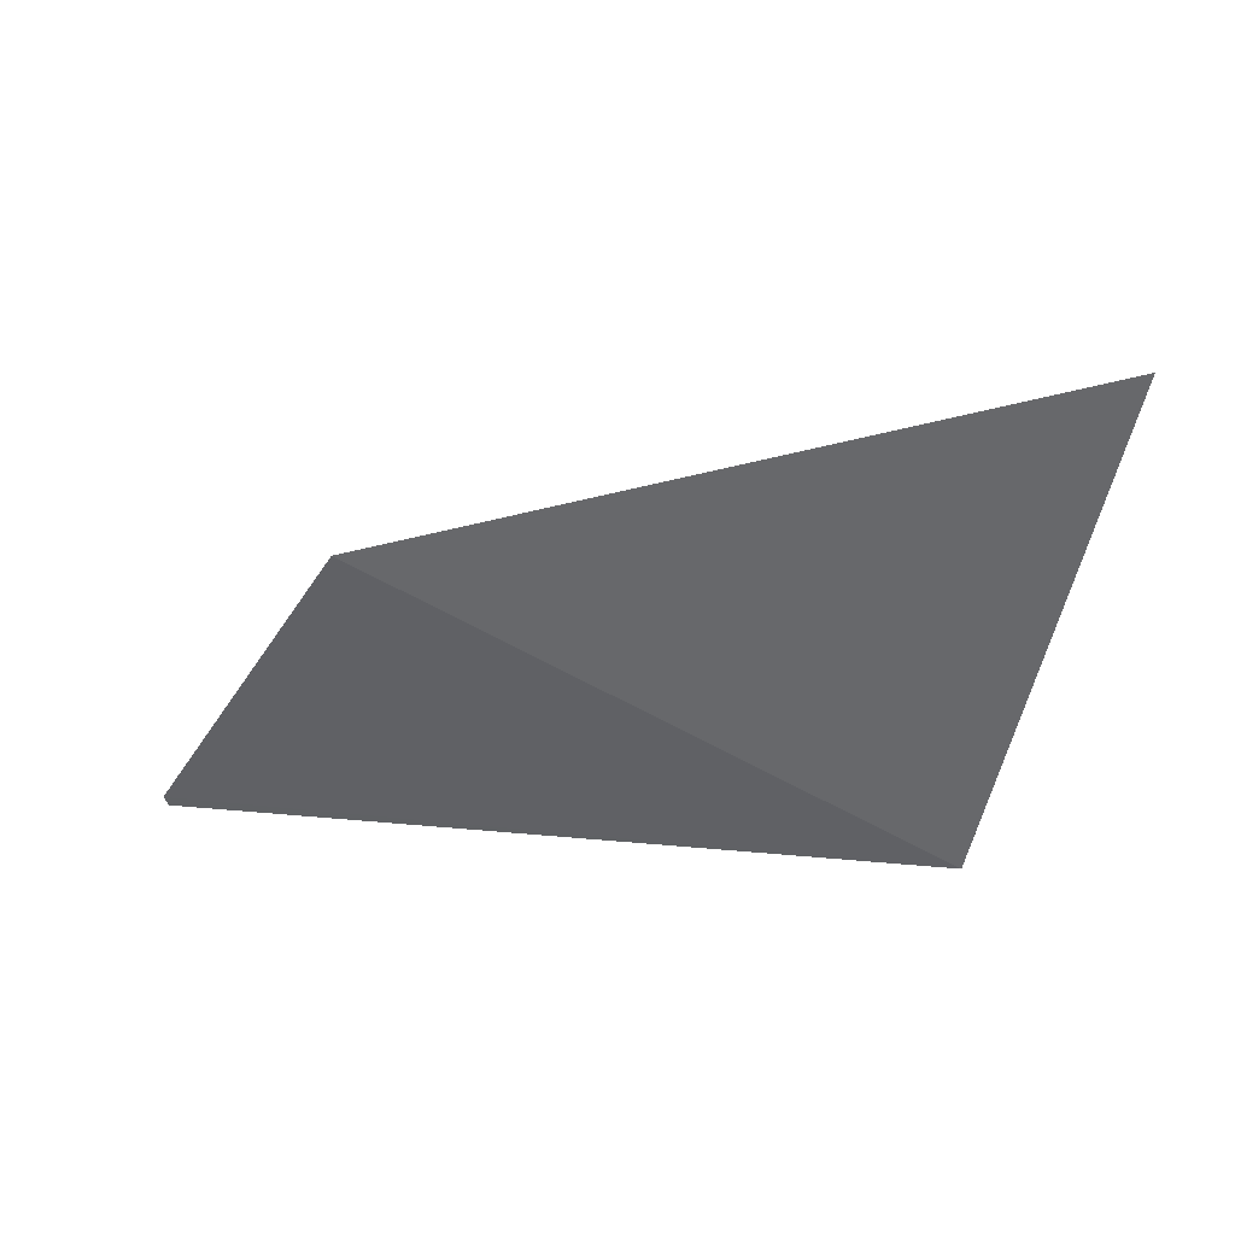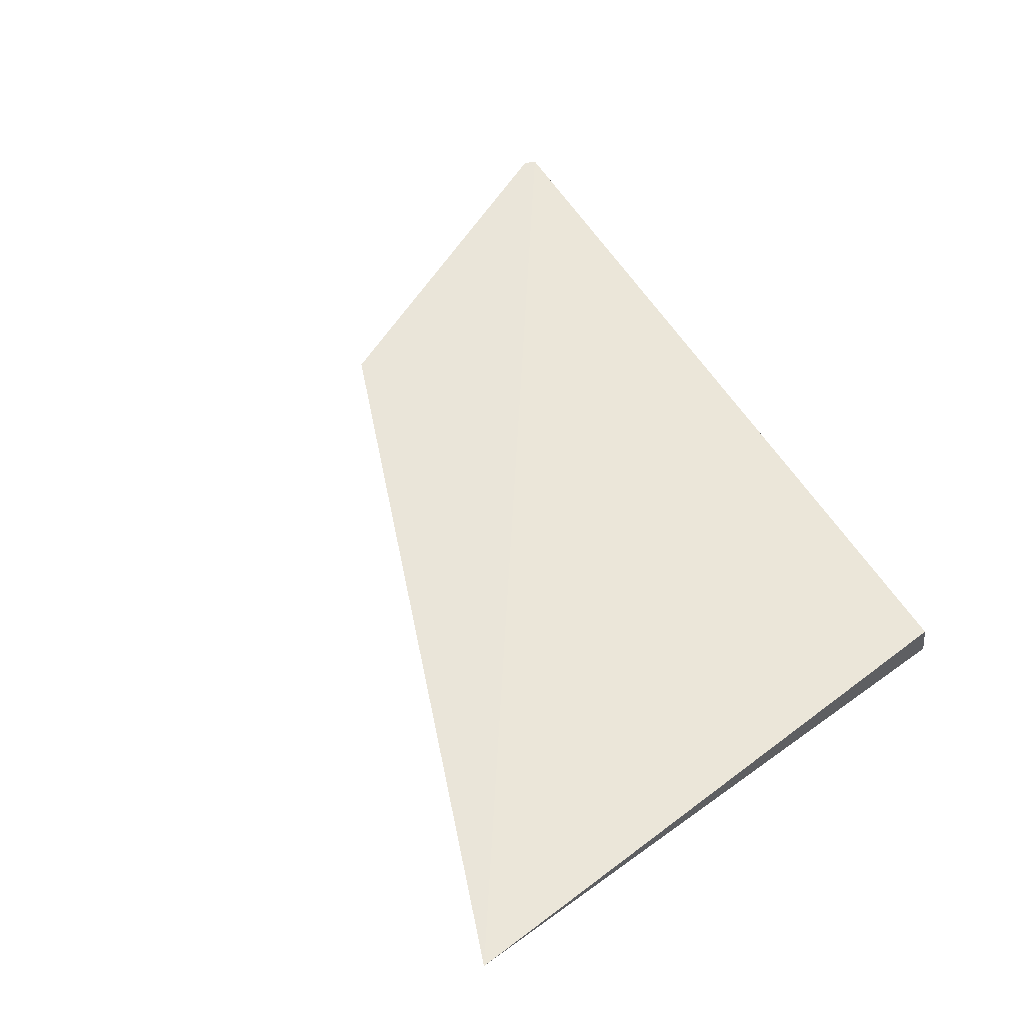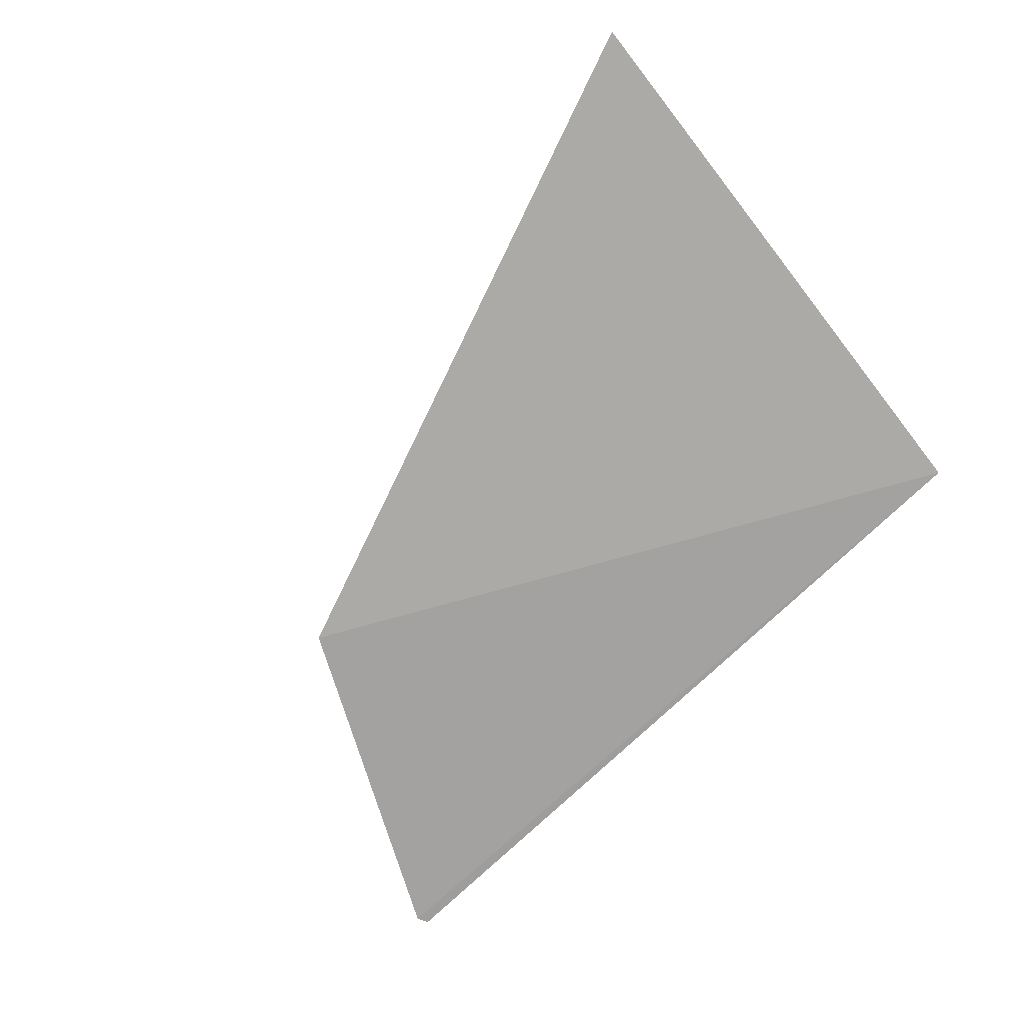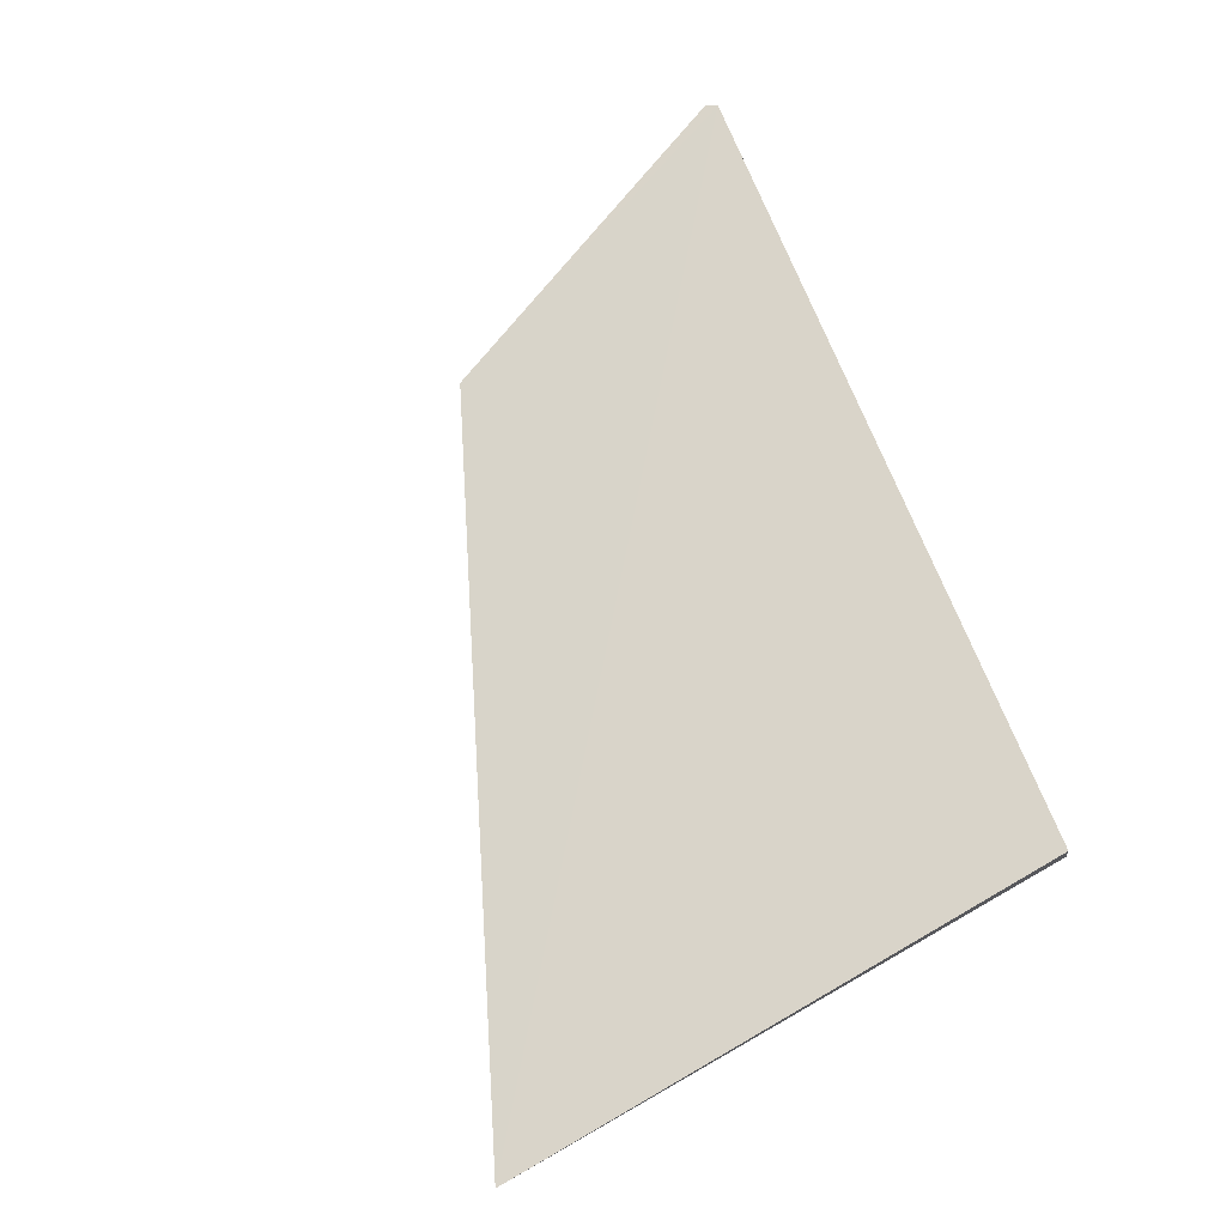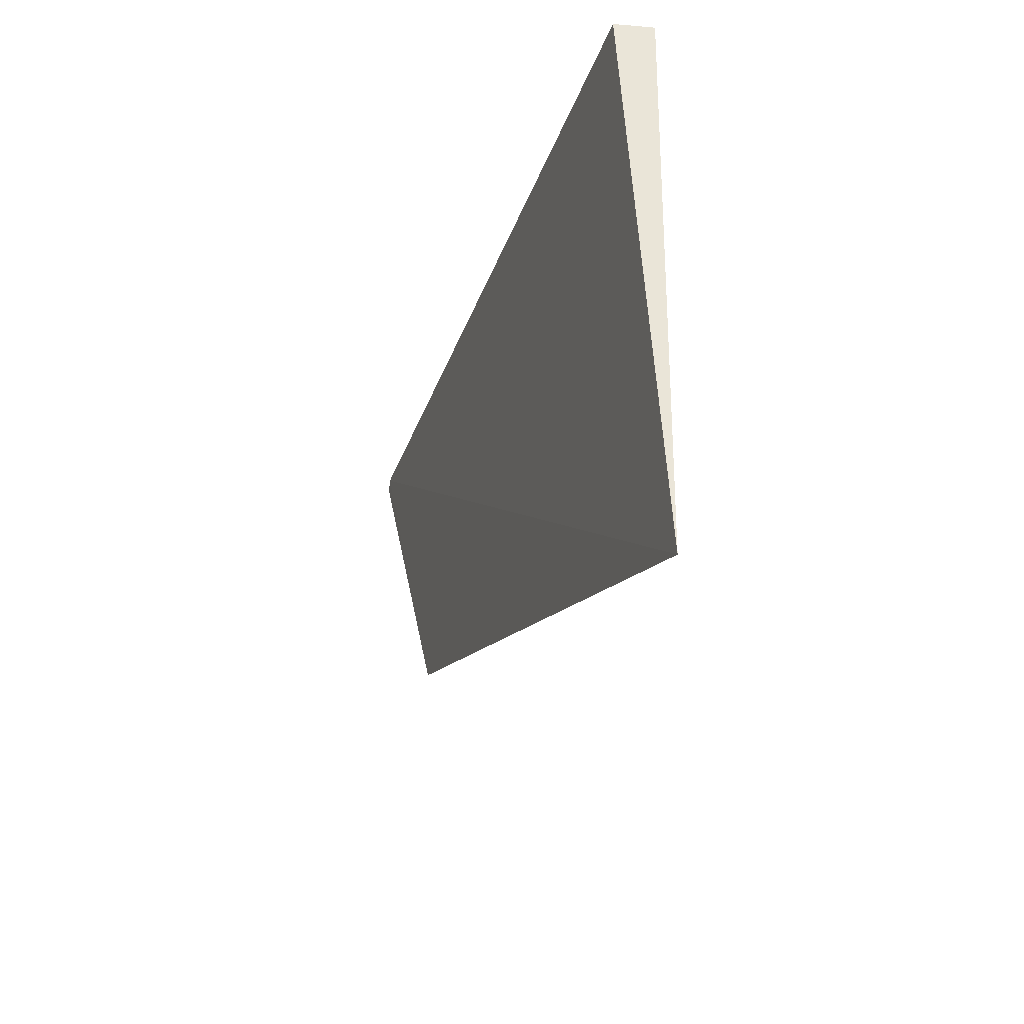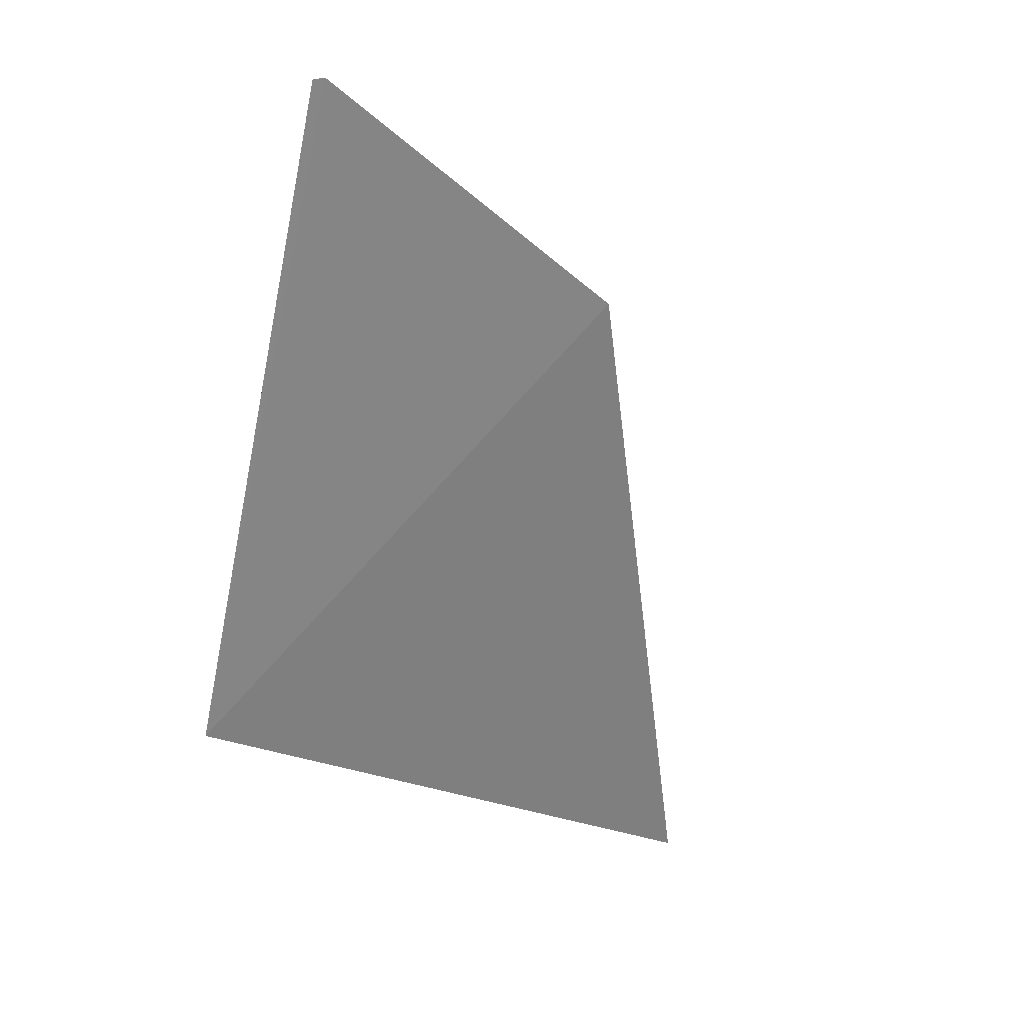
<metadata>
{"format":"obj","ext":"obj","renderer":"f3d","projection":"perspective","resolution":1024,"background":"white","views":[{"elev":-49.5,"azim":-4.0,"up":"+Z"},{"elev":55.8,"azim":58.8,"up":"+Z"},{"elev":-74.8,"azim":44.5,"up":"+Z"},{"elev":74.4,"azim":67.0,"up":"+Z"},{"elev":-31.7,"azim":72.9,"up":"+Y"},{"elev":-59.2,"azim":-102.3,"up":"+Z"}]}
</metadata>
<code>
v -0.414 -0.009412 0
v -0.4166 0.01276 -0.001141
v -0.4167 0.01254 0.0003405
v -0.4468 0.01289 0.0003138
v -0.4405 -8.75e-06 0
v -0.447 0.01245 0.000298
f 1 2 3
f 1 3 4
f 3 2 4
f 5 2 1
f 5 1 4
f 6 5 4
f 6 4 2
f 6 2 5

</code>
